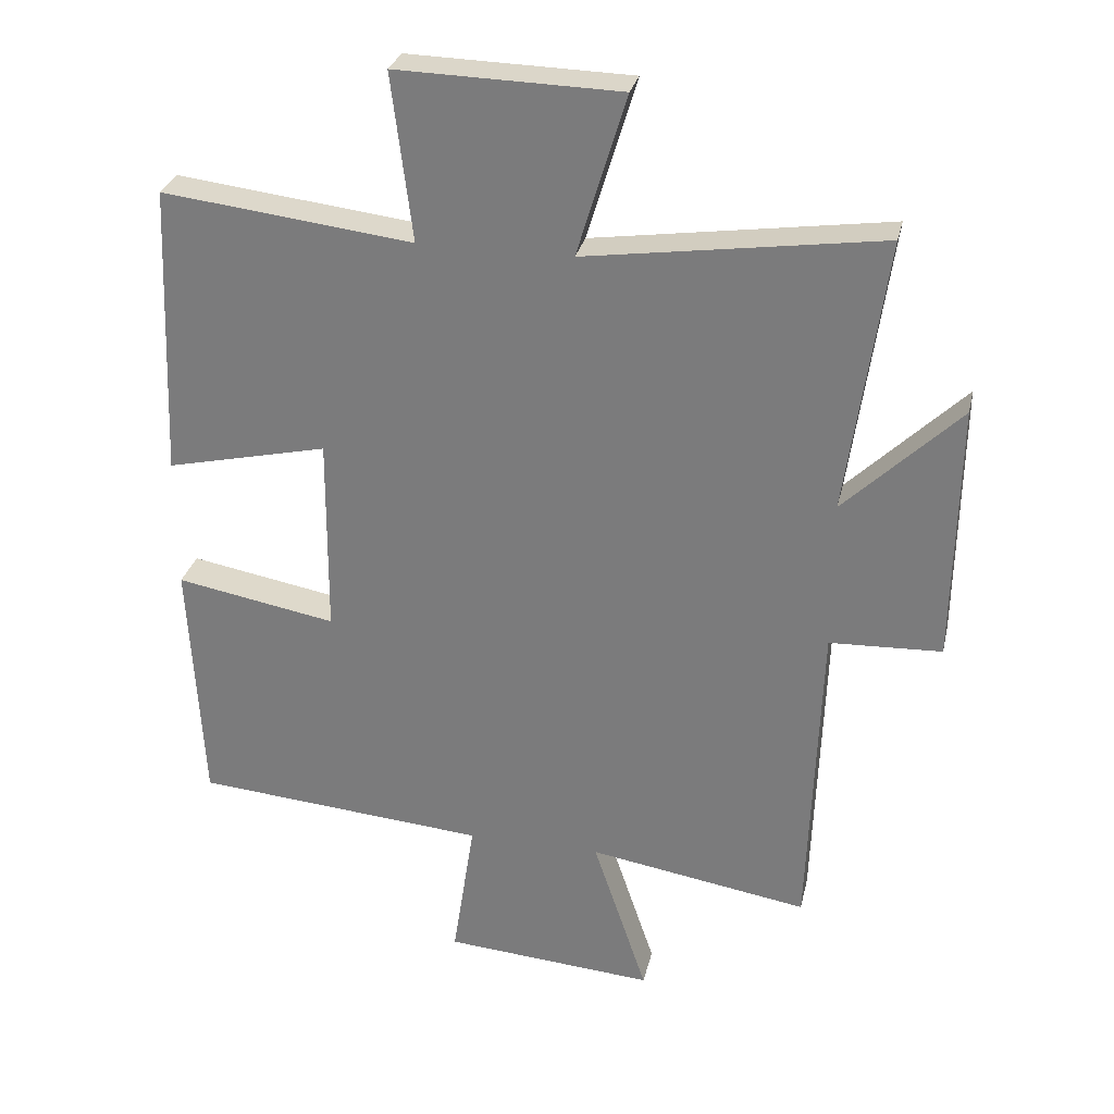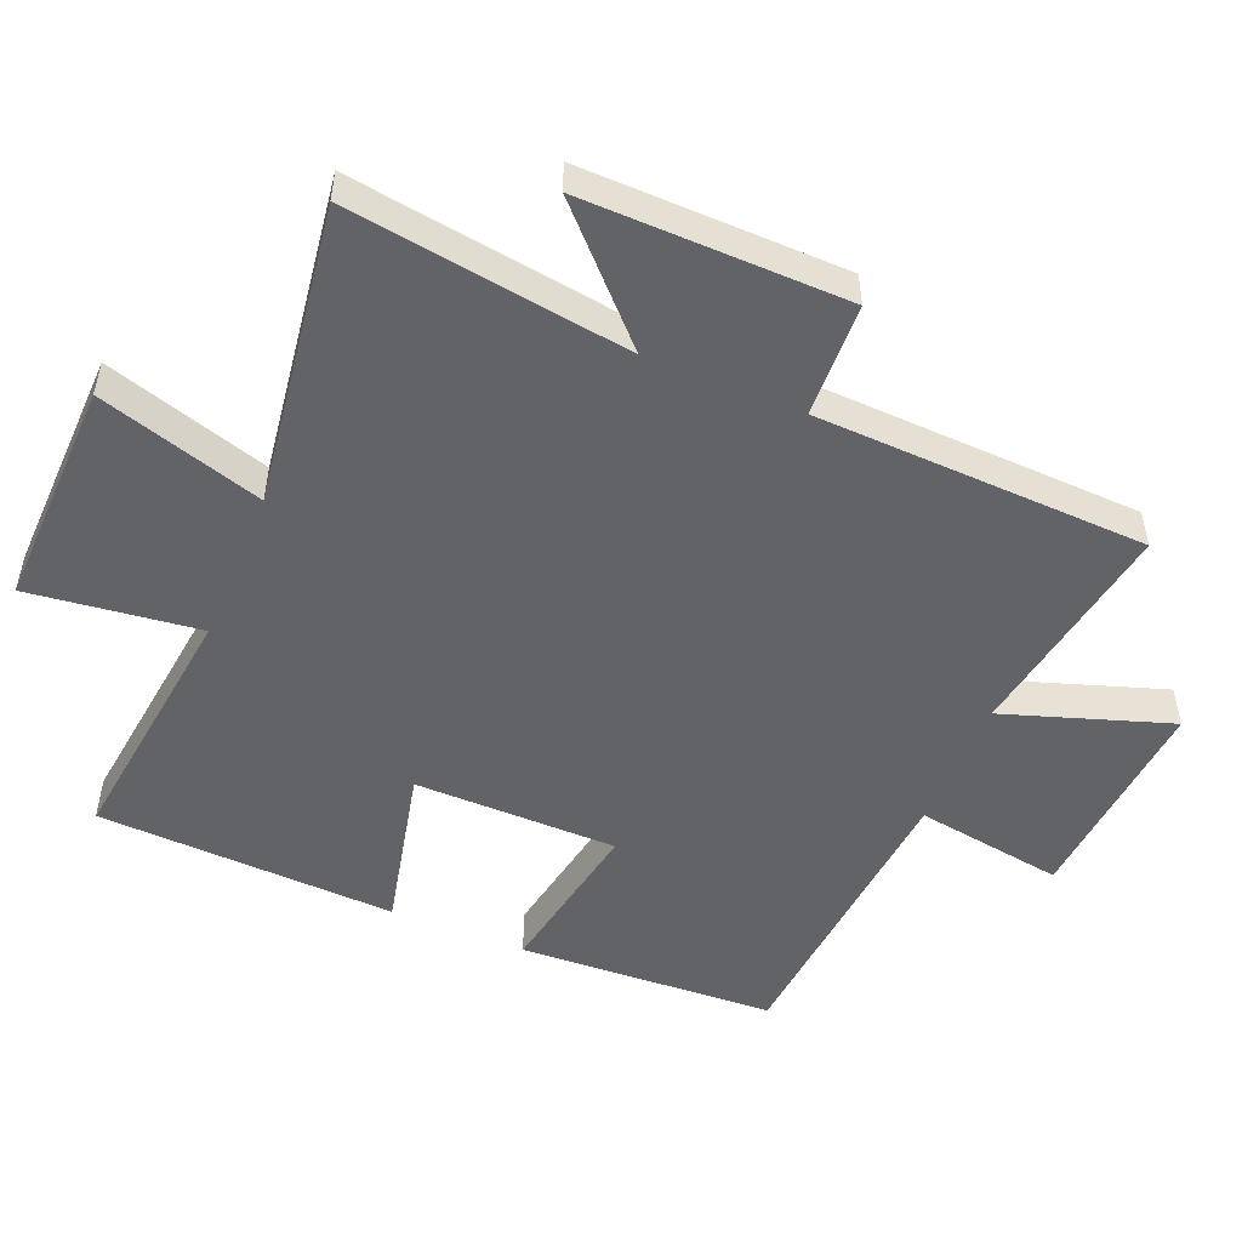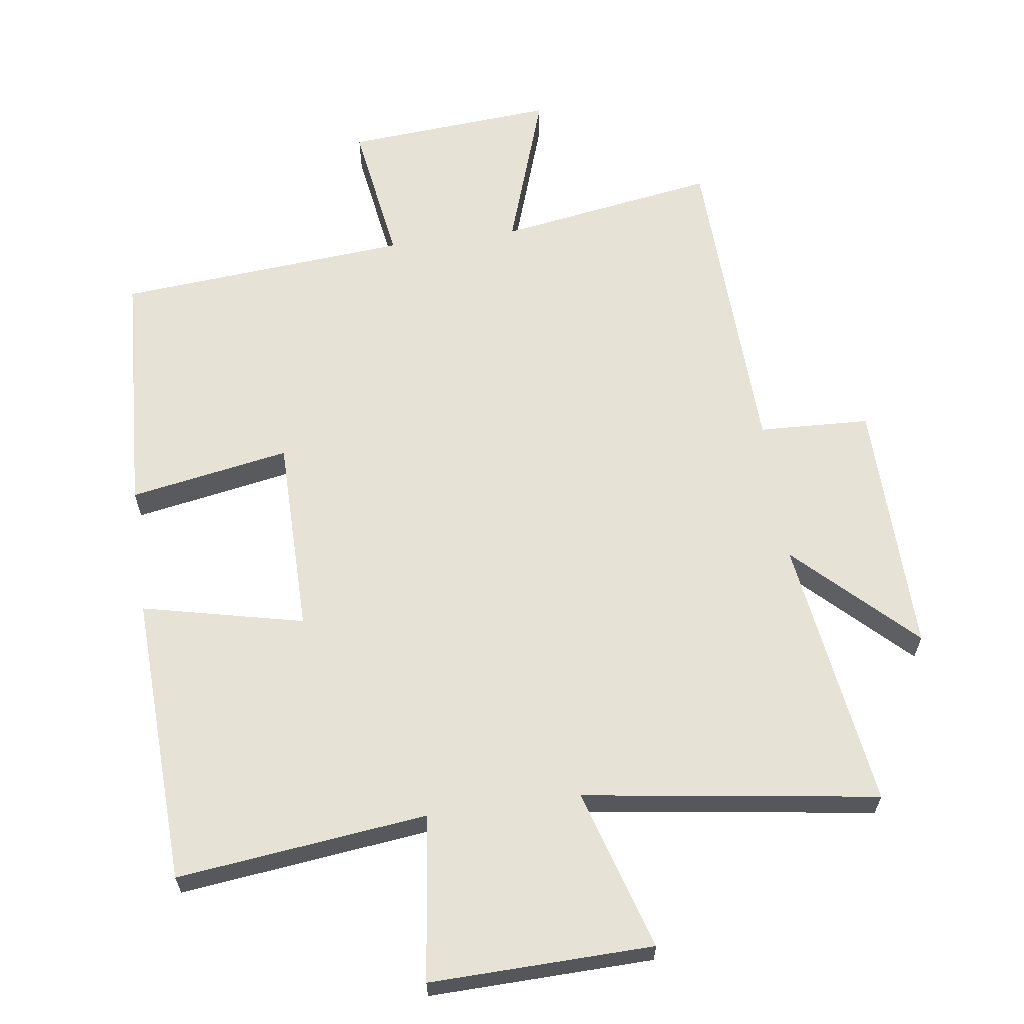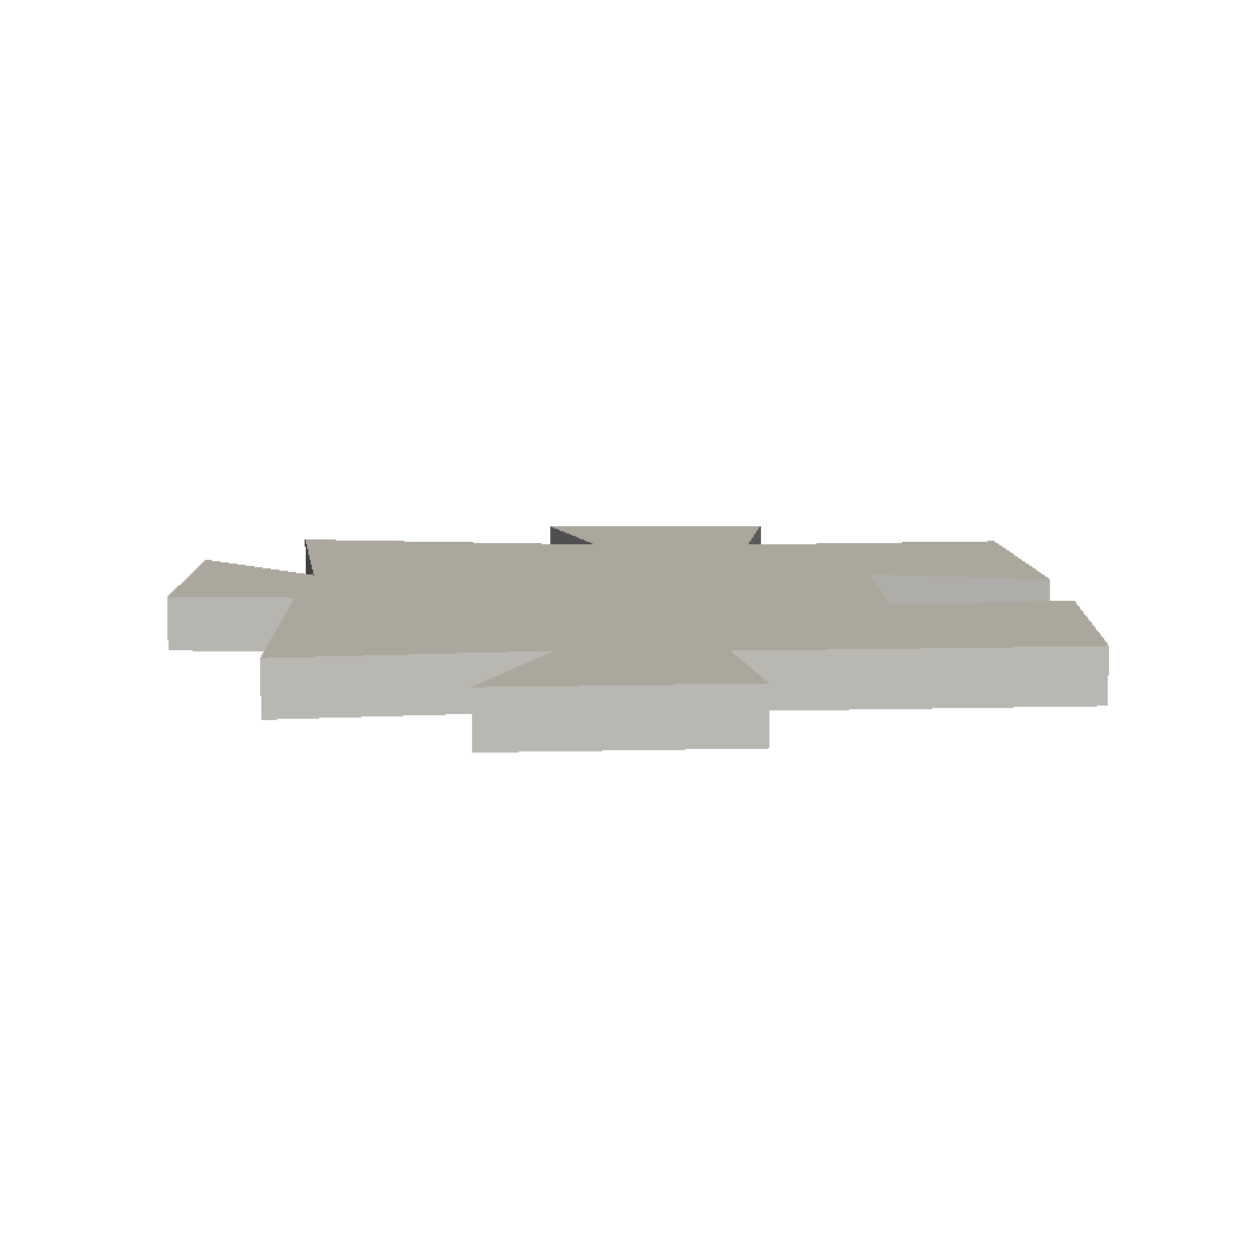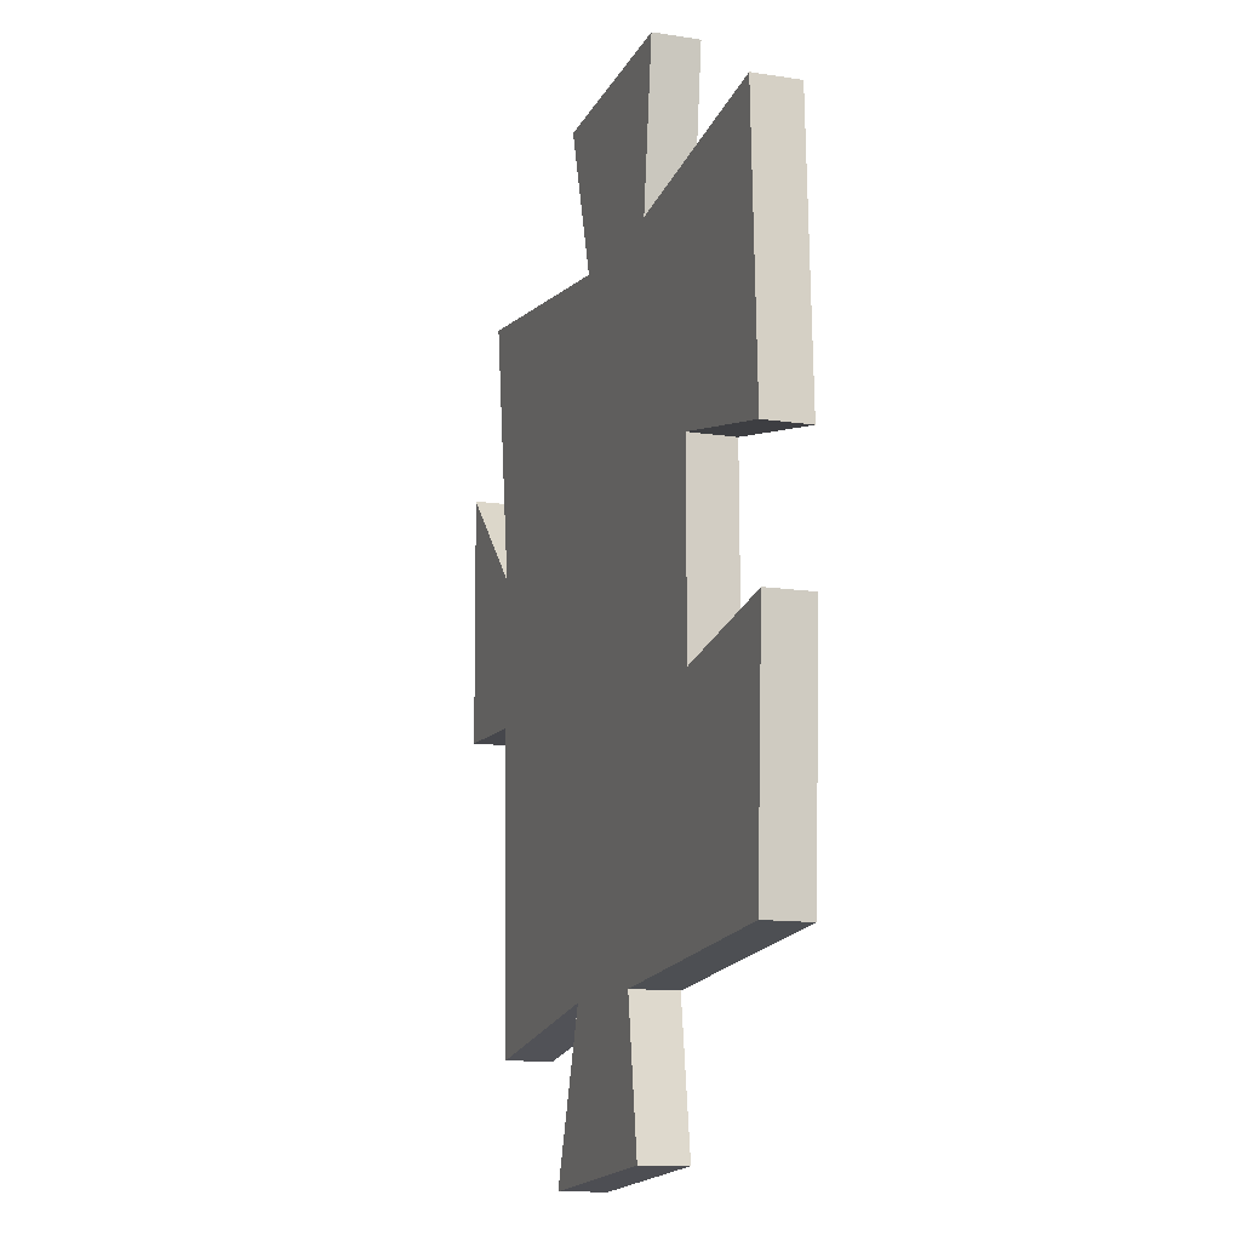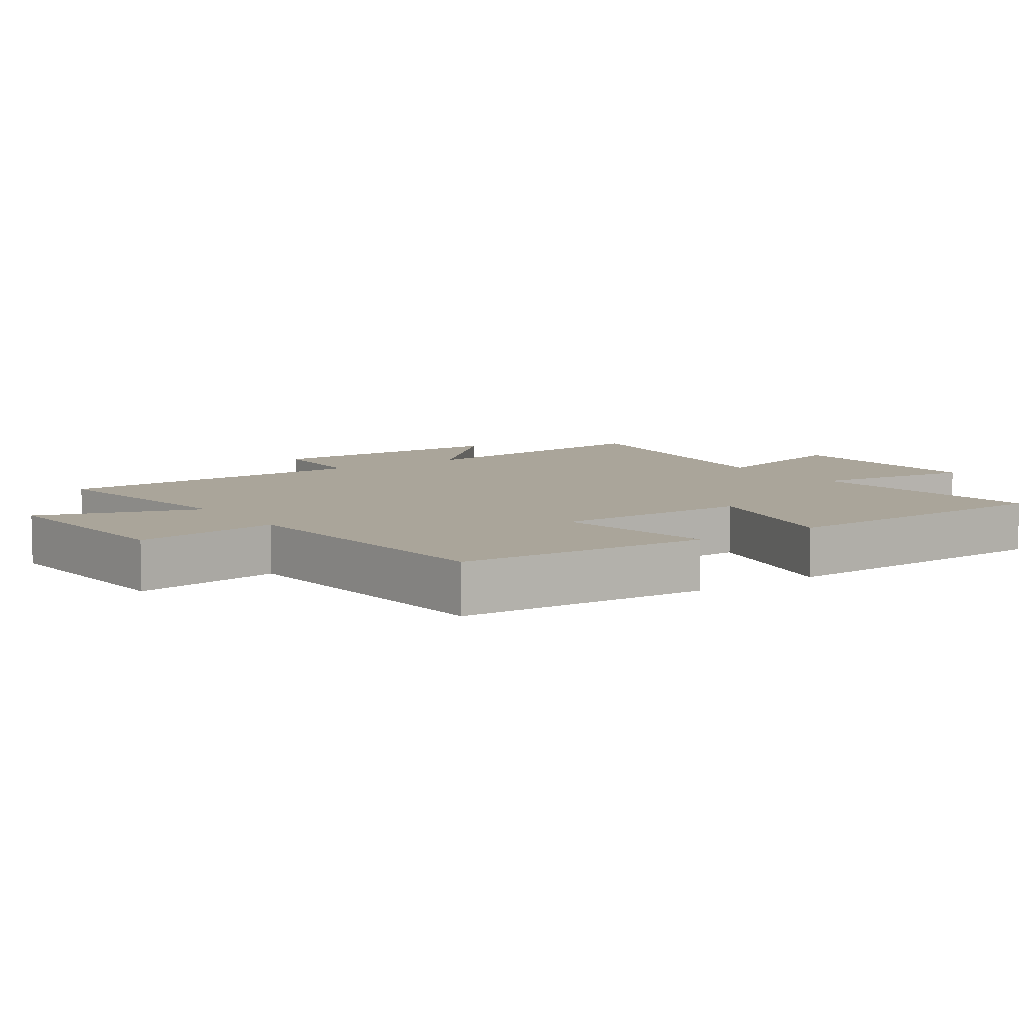
<metadata>
{"format":"obj","ext":"obj","renderer":"f3d","projection":"perspective","resolution":1024,"background":"white","views":[{"elev":29.2,"azim":12.7,"up":"+Z"},{"elev":-50.8,"azim":67.3,"up":"+Y"},{"elev":62.9,"azim":-7.9,"up":"+Y"},{"elev":8.4,"azim":-179.9,"up":"+Y"},{"elev":-13.2,"azim":-109.1,"up":"+Z"},{"elev":7.7,"azim":-124.5,"up":"+Y"}]}
</metadata>
<code>
v 0.558 0.07 0.563
v 0.5 0.07 0.154
v 0.672 0.07 0.321
v 0.666 0.07 -0.063
v 0.5 0.07 -0.07
v 0.483 0.07 -0.553
v 0.156 0.07 -0.5
v 0.237 0.07 -0.741
v -0.077 0.07 -0.717
v -0.044 0.07 -0.5
v -0.48 0.07 -0.464
v -0.5 0.07 -0.09
v -0.261 0.07 -0.133
v -0.259 0.07 0.163
v -0.5 0.07 0.108
v -0.482 0.07 0.544
v -0.109 0.07 0.5
v -0.14 0.07 0.748
v 0.192 0.07 0.74
v 0.119 0.07 0.5
v 0.558 0 0.563
v 0.5 0 0.154
v 0.672 0 0.321
v 0.666 0 -0.063
v 0.5 0 -0.07
v 0.483 0 -0.553
v 0.156 0 -0.5
v 0.237 0 -0.741
v -0.077 0 -0.717
v -0.044 0 -0.5
v -0.48 0 -0.464
v -0.5 0 -0.09
v -0.261 0 -0.133
v -0.259 0 0.163
v -0.5 0 0.108
v -0.482 0 0.544
v -0.109 0 0.5
v -0.14 0 0.748
v 0.192 0 0.74
v 0.119 0 0.5
f 17 18 19 20
f 14 15 16 17
f 13 14 17 20
f 10 11 12 13
f 20 1 2
f 13 20 2
f 10 13 2
f 7 8 9 10
f 5 6 7
f 10 2 3
f 7 10 3
f 5 7 3
f 3 4 5
f 40 39 38 37
f 37 36 35 34
f 40 37 34 33
f 33 32 31 30
f 22 21 40
f 22 40 33
f 22 33 30
f 30 29 28 27
f 27 26 25
f 23 22 30
f 23 30 27
f 23 27 25
f 25 24 23
f 1 21 22 2
f 2 22 23 3
f 3 23 24 4
f 4 24 25 5
f 5 25 26 6
f 6 26 27 7
f 7 27 28 8
f 8 28 29 9
f 9 29 30 10
f 10 30 31 11
f 11 31 32 12
f 12 32 33 13
f 13 33 34 14
f 14 34 35 15
f 15 35 36 16
f 16 36 37 17
f 17 37 38 18
f 18 38 39 19
f 19 39 40 20
f 20 40 21 1

</code>
